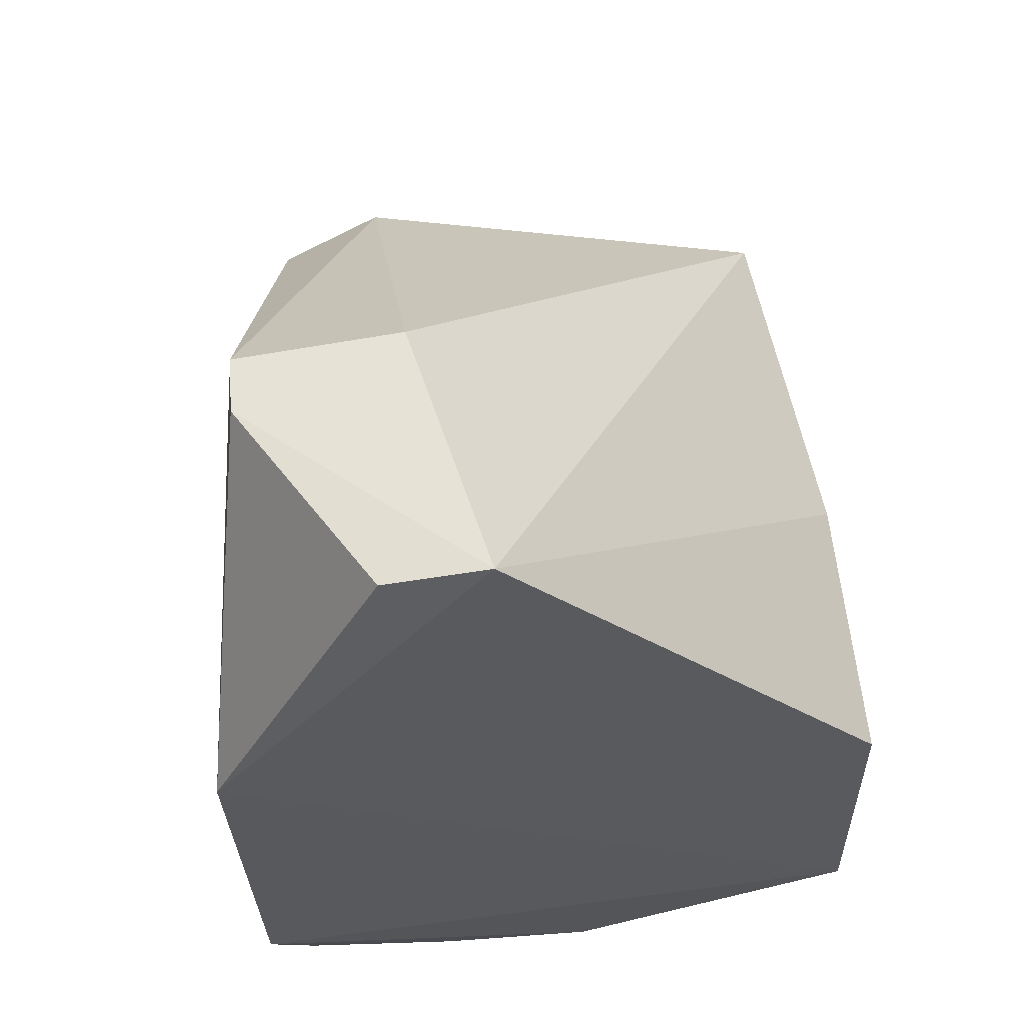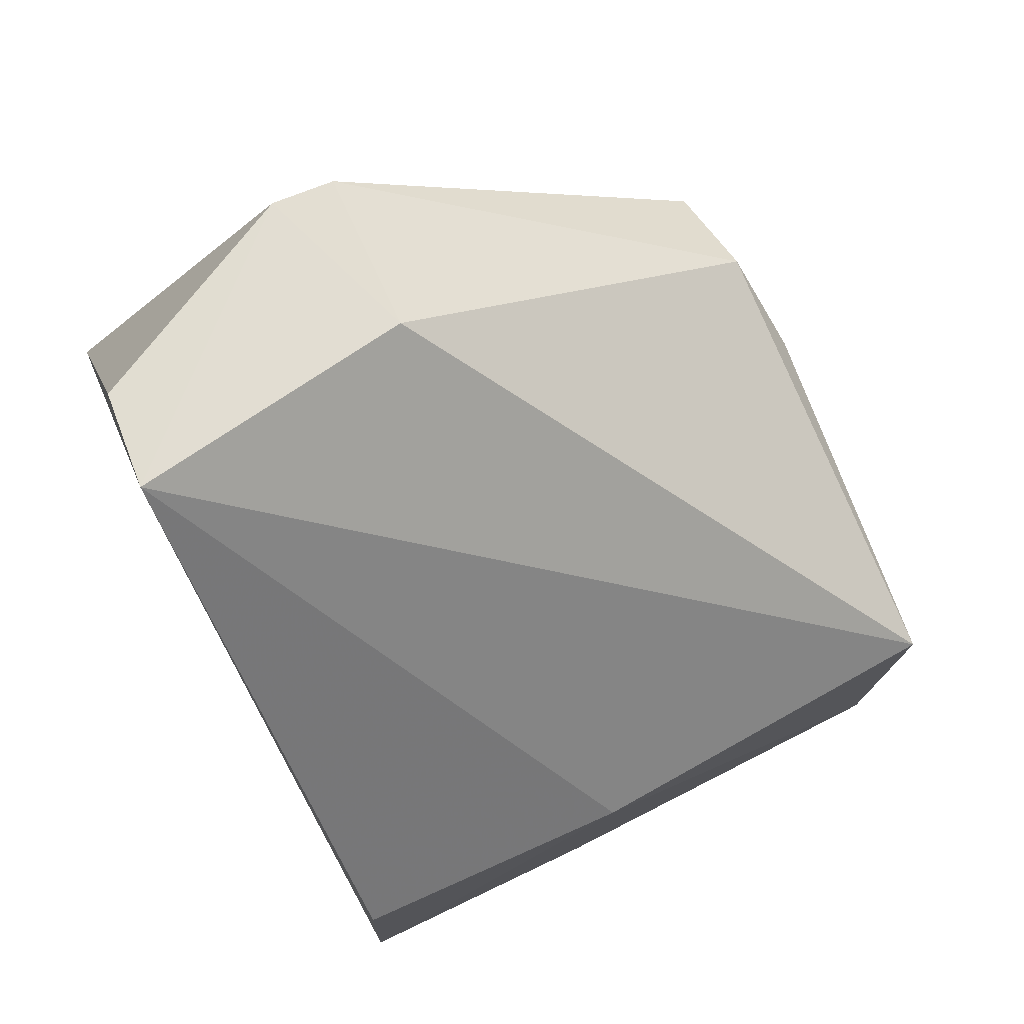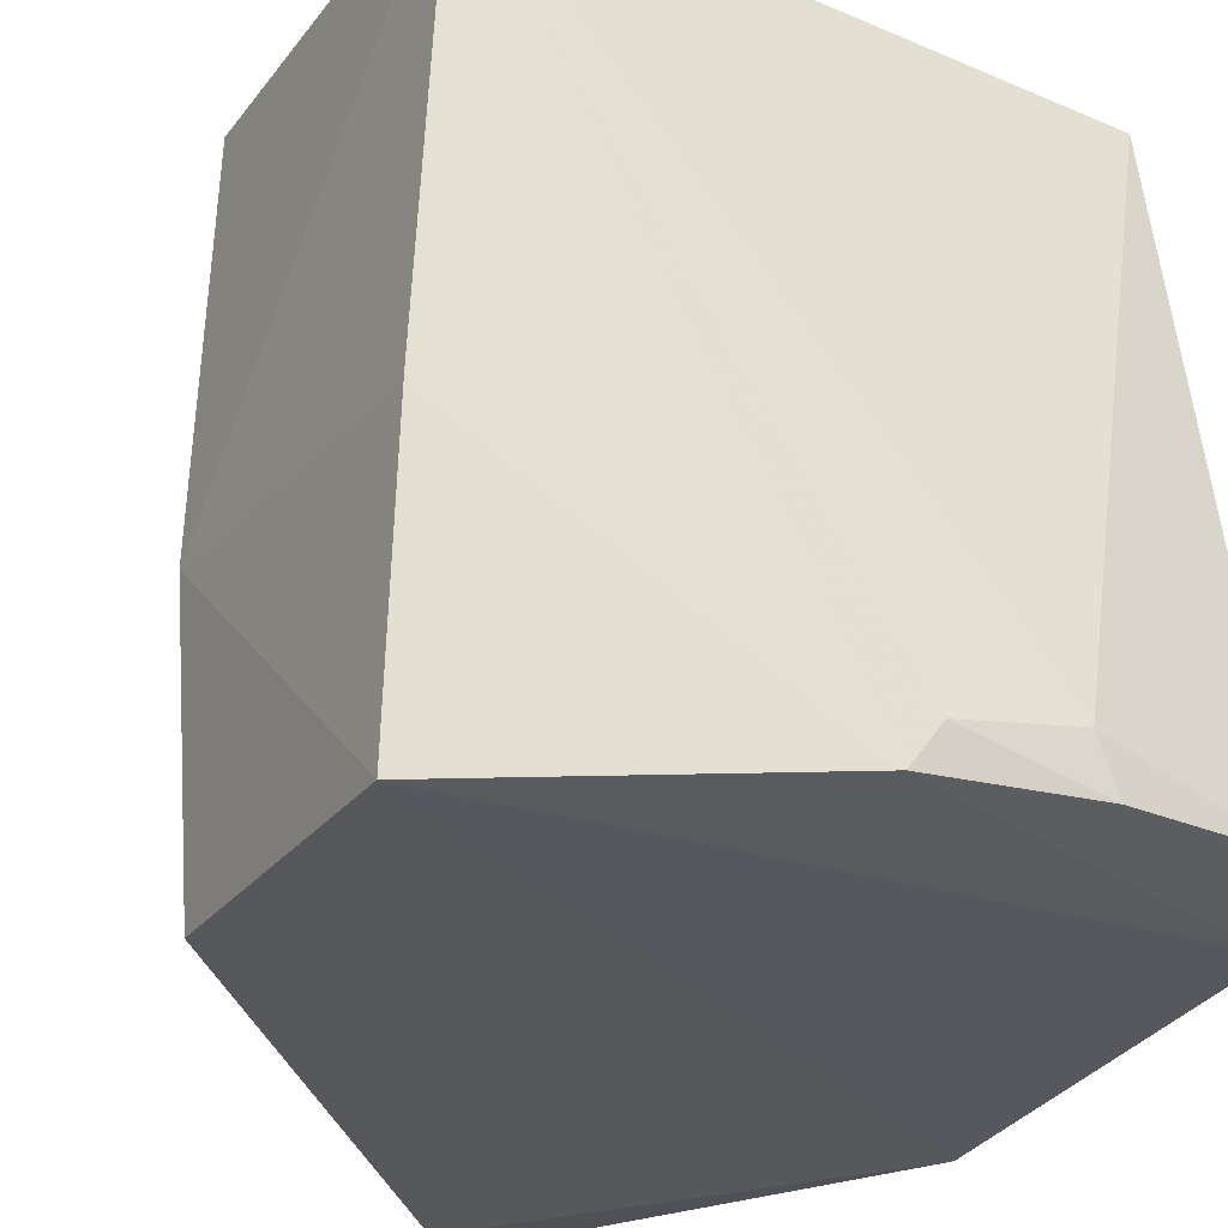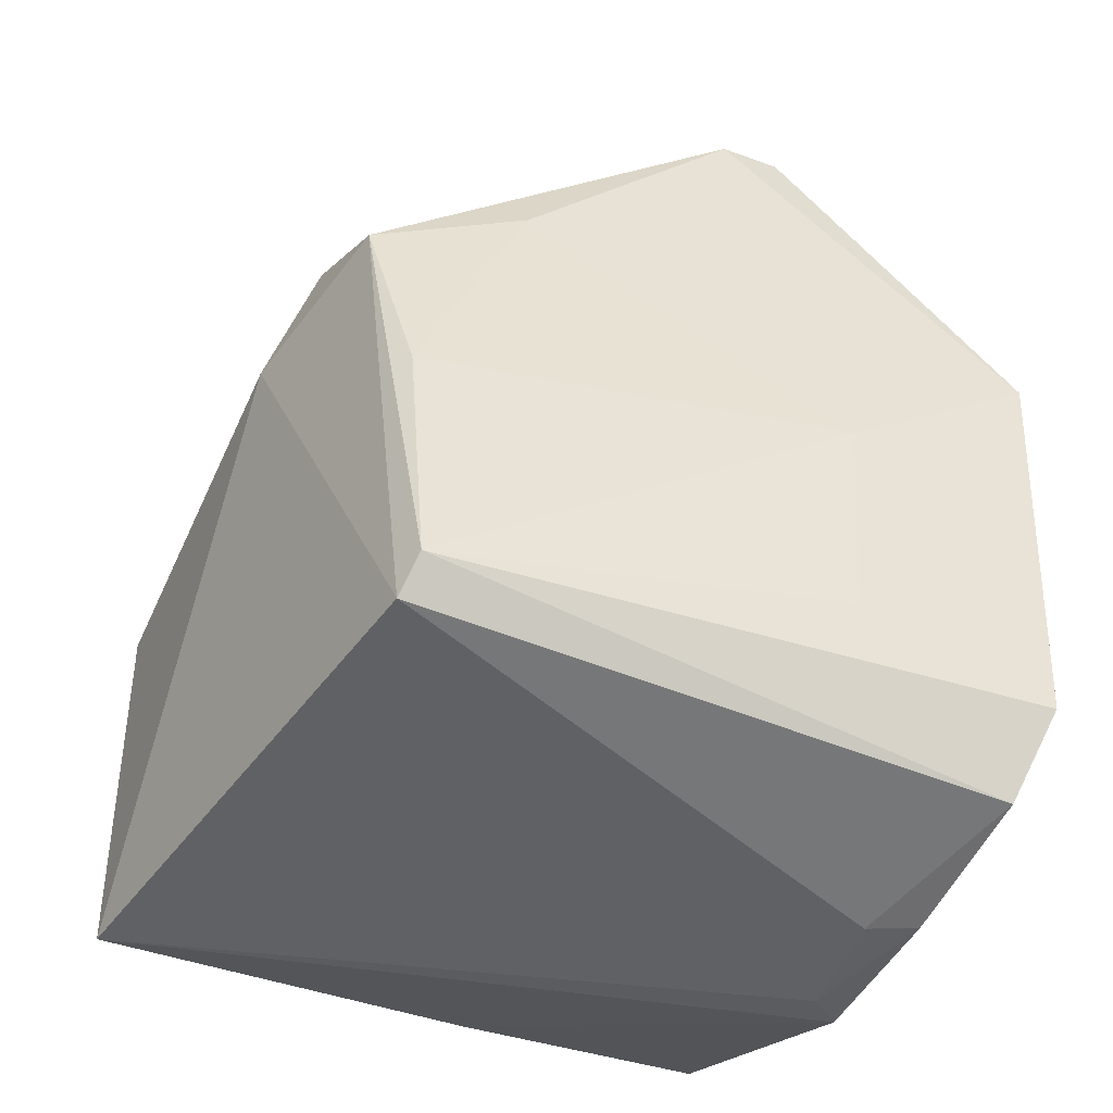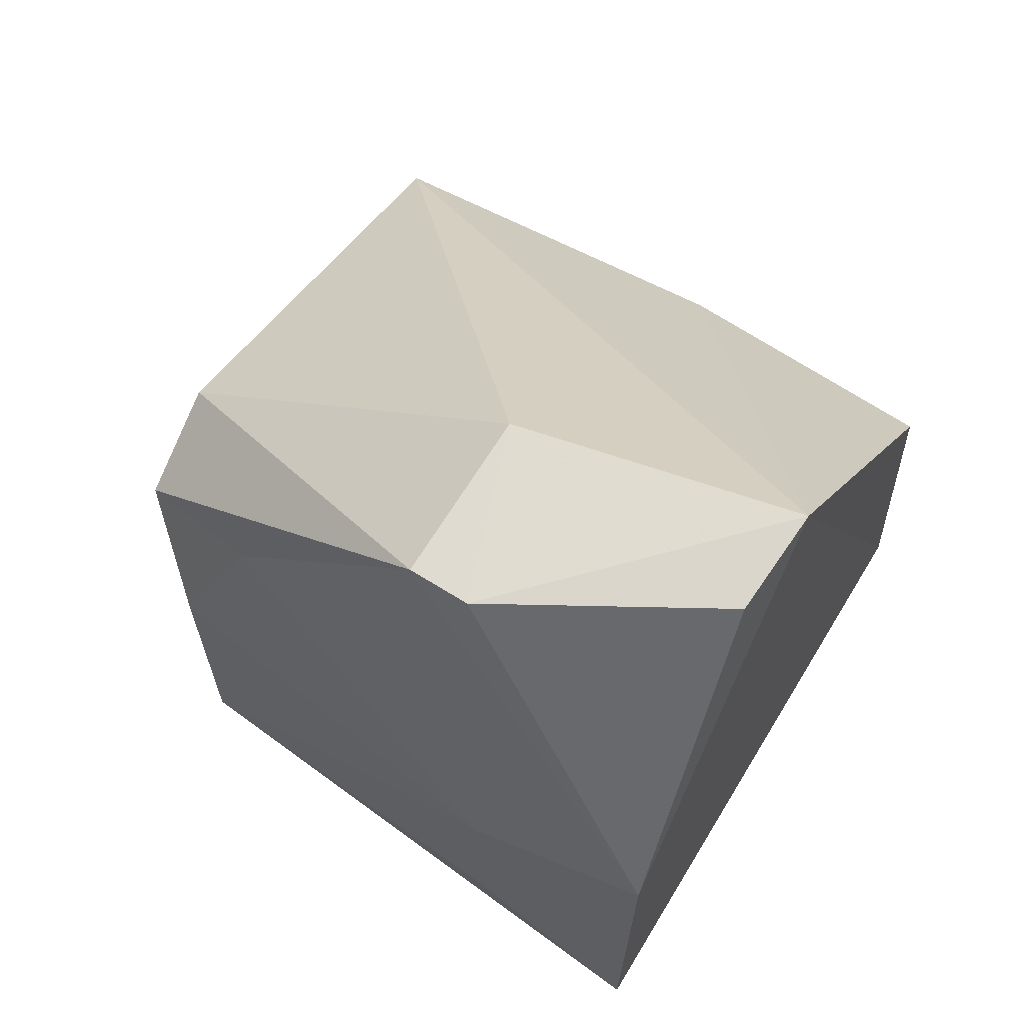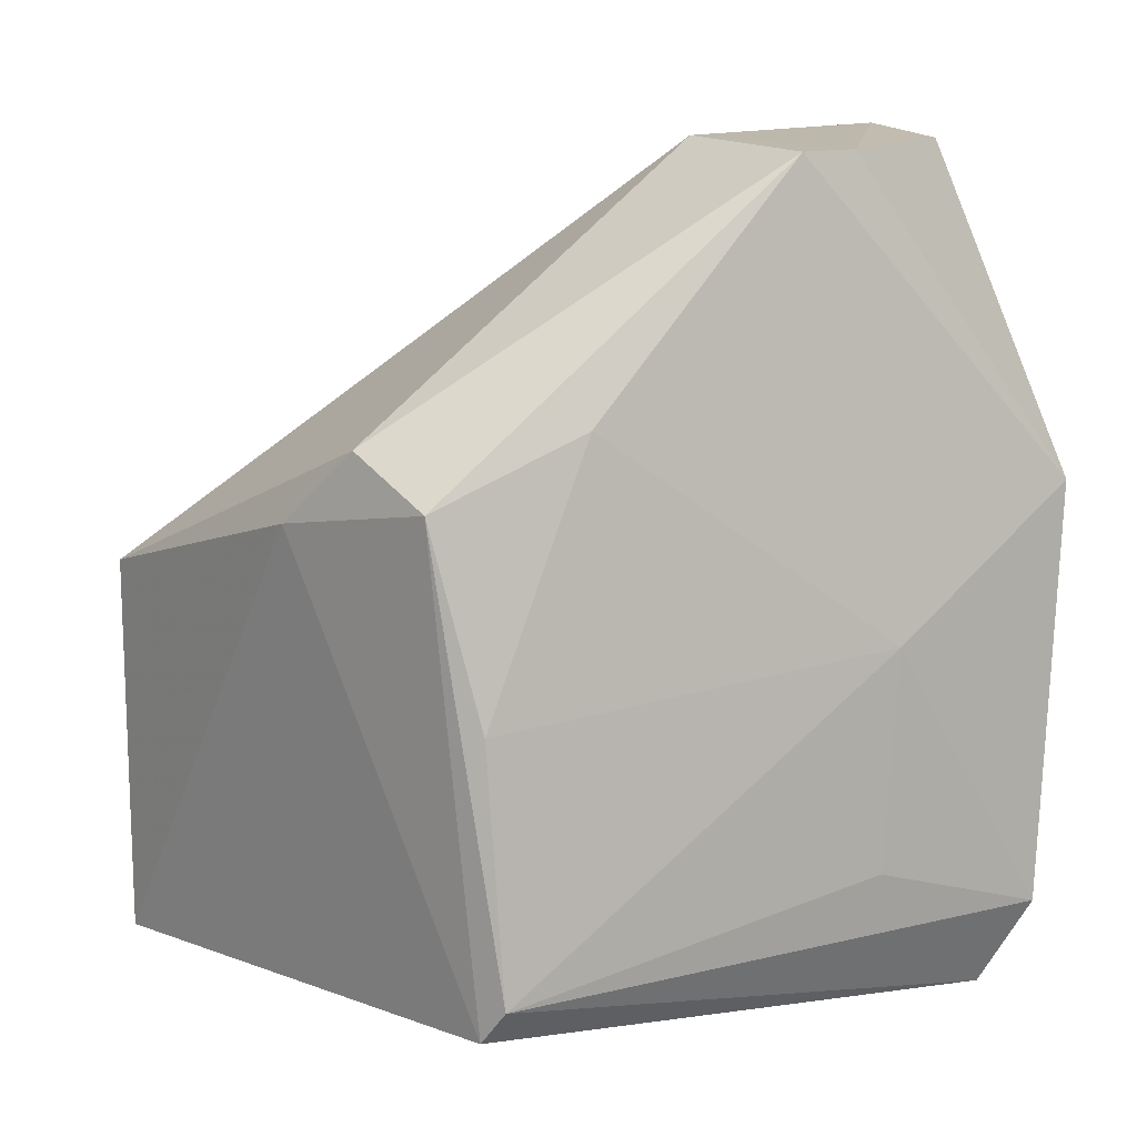
<metadata>
{"format":"obj","ext":"obj","renderer":"f3d","projection":"perspective","resolution":1024,"background":"white","views":[{"elev":56.7,"azim":-8.8,"up":"+Z"},{"elev":75.2,"azim":63.2,"up":"+Z"},{"elev":-27.9,"azim":151.9,"up":"+Y"},{"elev":-45.5,"azim":-118.9,"up":"+Z"},{"elev":62.9,"azim":-60.0,"up":"+Z"},{"elev":7.6,"azim":-128.0,"up":"+Z"}]}
</metadata>
<code>
v -0.02243 0.04284 0.05771
v 0.005728 0.02549 0.02929
v 0.005761 0.06739 0.03065
v -0.02949 0.0641 0.006354
v -0.03633 0.02579 0.009847
v 0.005529 0.067 0.00619
v -0.02873 0.06714 0.03654
v -0.01975 0.02474 0.059
v 0.006698 0.04336 0.03029
v -0.01478 0.02876 0.002157
v -0.02215 0.06748 0.03969
v -0.03329 0.03936 0.05669
v -0.03605 0.03765 0.02726
v -0.0166 0.06877 0.03514
v 0.00558 0.02498 0.01021
v -0.03338 0.02759 0.004254
v -0.02192 0.03006 0.002304
v -0.033 0.04333 0.05647
v -0.03745 0.02489 0.03667
v -0.03136 0.06369 0.008505
v -0.01306 0.02631 0.002528
v 0.005811 0.04182 0.008476
v -0.02622 0.02537 0.05784
v -0.03526 0.03825 0.01327
v -0.0315 0.05769 0.0409
v -0.02326 0.02709 0.002547
v -0.0309 0.06471 0.02422
f 8 3 1
f 9 6 3
f 9 8 2
f 9 3 8
f 11 1 3
f 12 8 1
f 14 6 4
f 14 4 7
f 14 7 11
f 14 11 3
f 14 3 6
f 15 2 8
f 15 9 2
f 17 4 6
f 17 6 10
f 17 16 4
f 18 11 7
f 18 12 1
f 18 1 11
f 19 15 8
f 19 5 15
f 19 13 5
f 19 18 13
f 19 12 18
f 20 7 4
f 20 16 5
f 20 4 16
f 21 10 6
f 21 15 5
f 22 6 9
f 22 9 15
f 22 21 6
f 22 15 21
f 23 19 8
f 23 8 12
f 23 12 19
f 24 20 5
f 24 5 13
f 24 13 20
f 25 18 7
f 25 13 18
f 26 21 5
f 26 5 16
f 26 16 17
f 26 17 10
f 26 10 21
f 27 25 7
f 27 7 20
f 27 20 13
f 27 13 25

</code>
